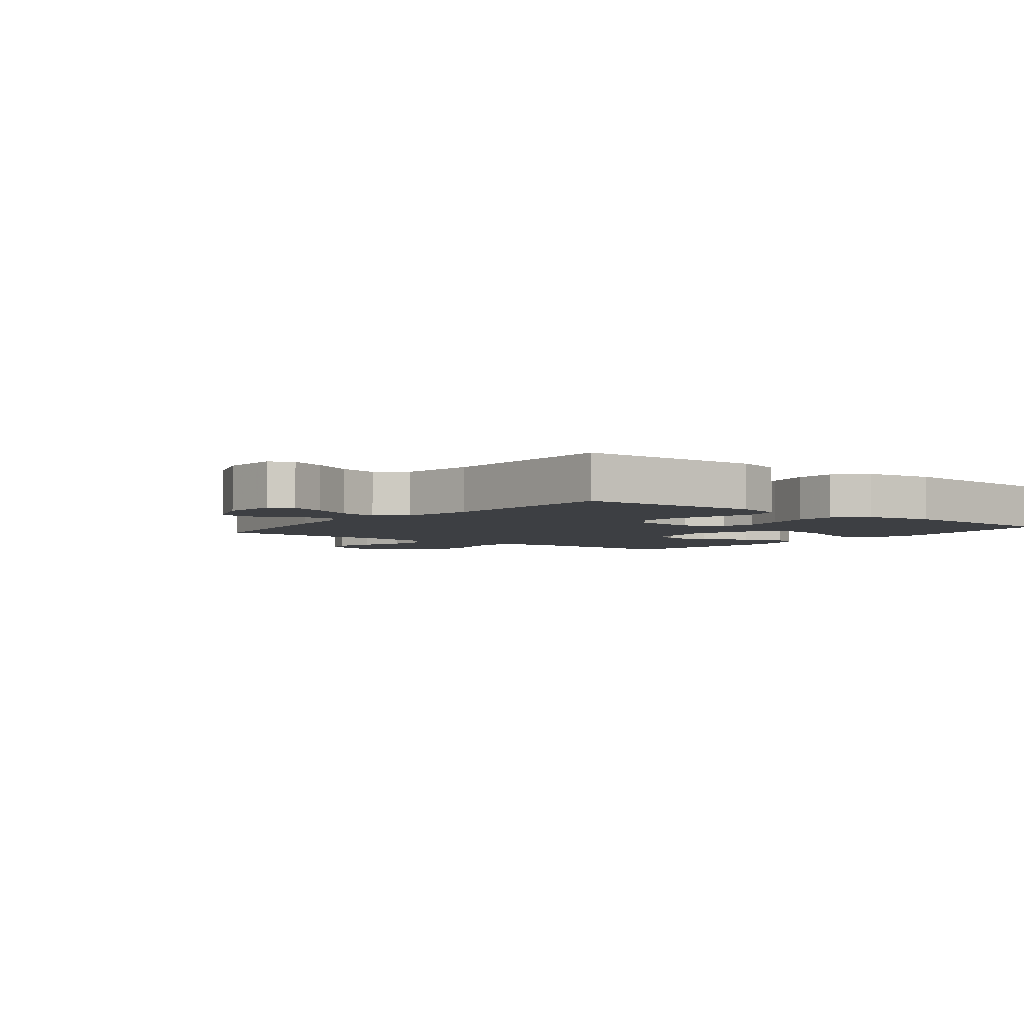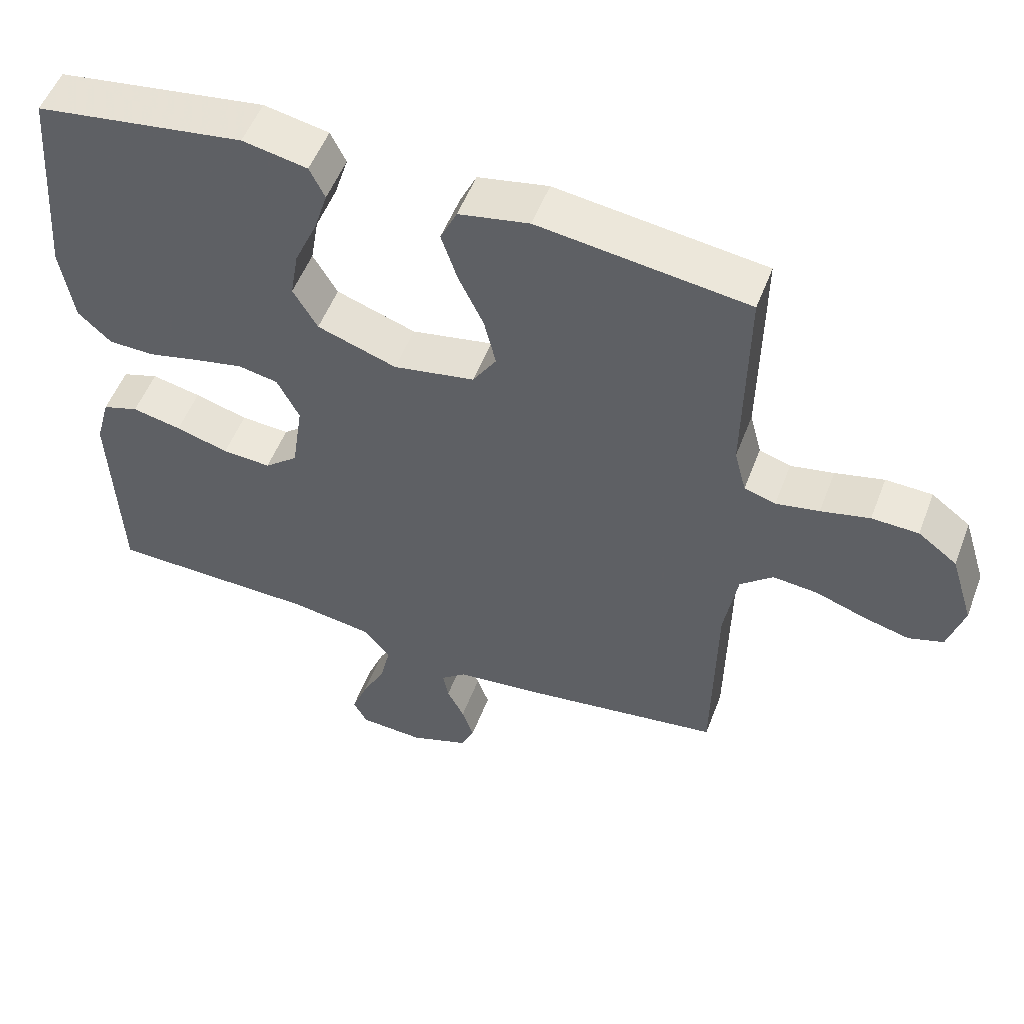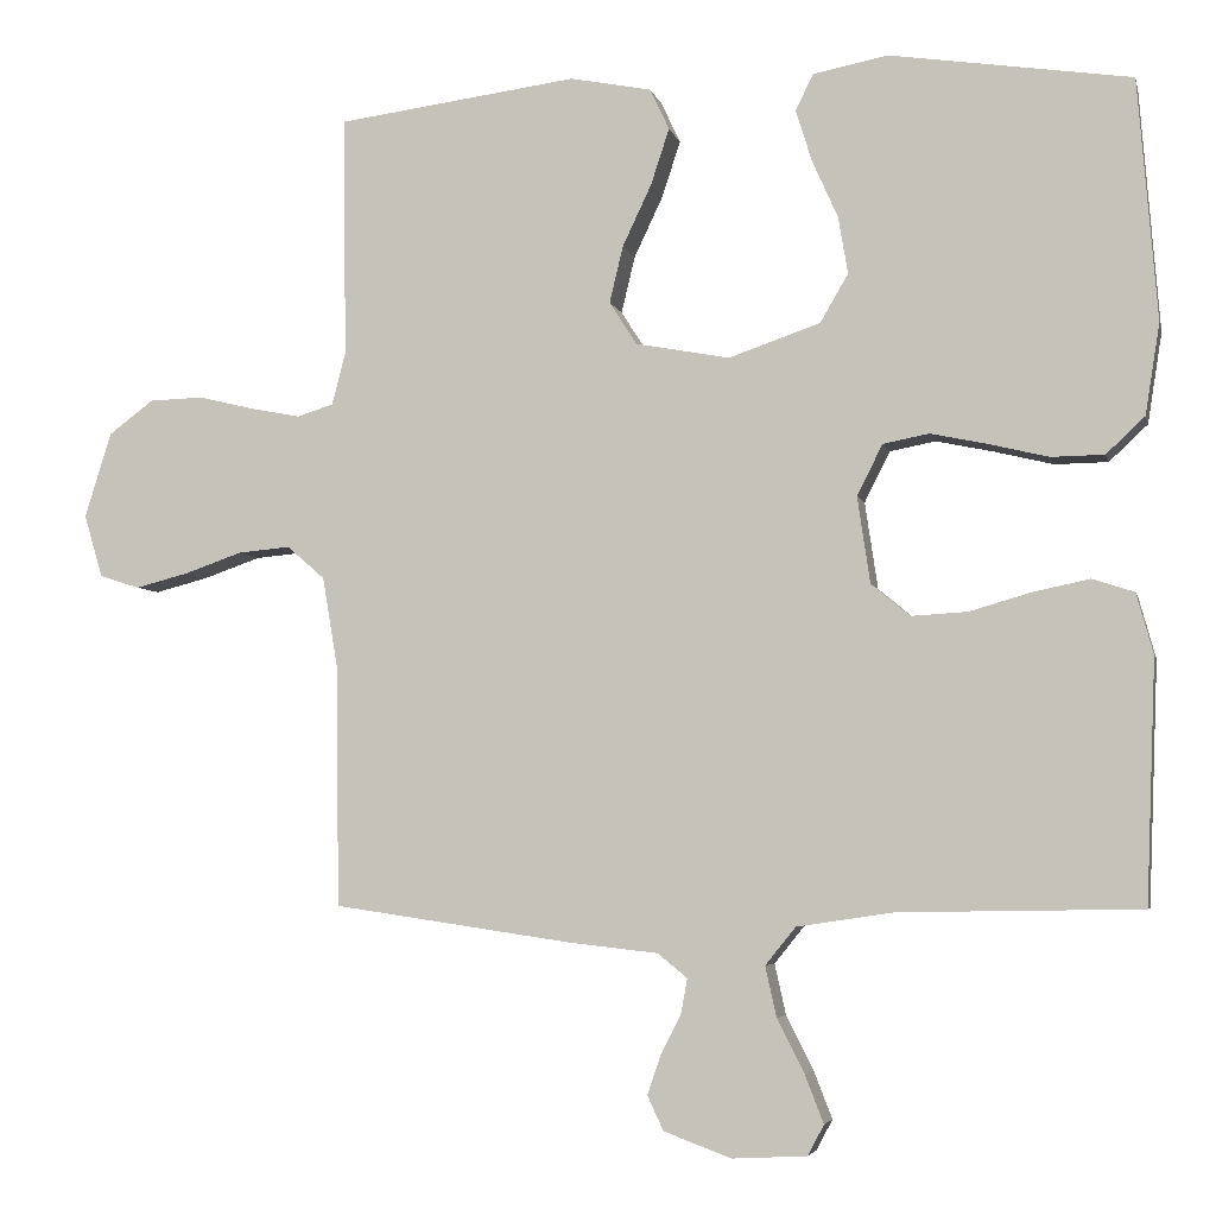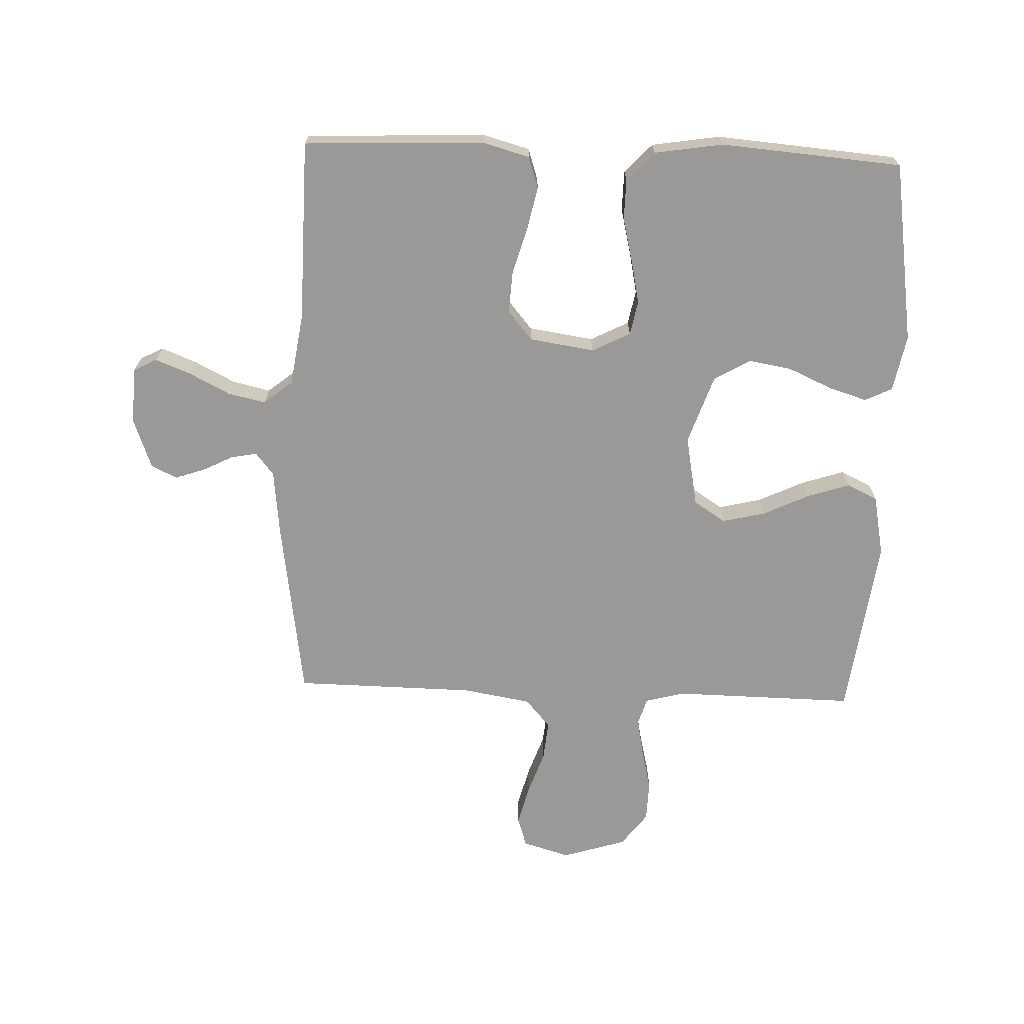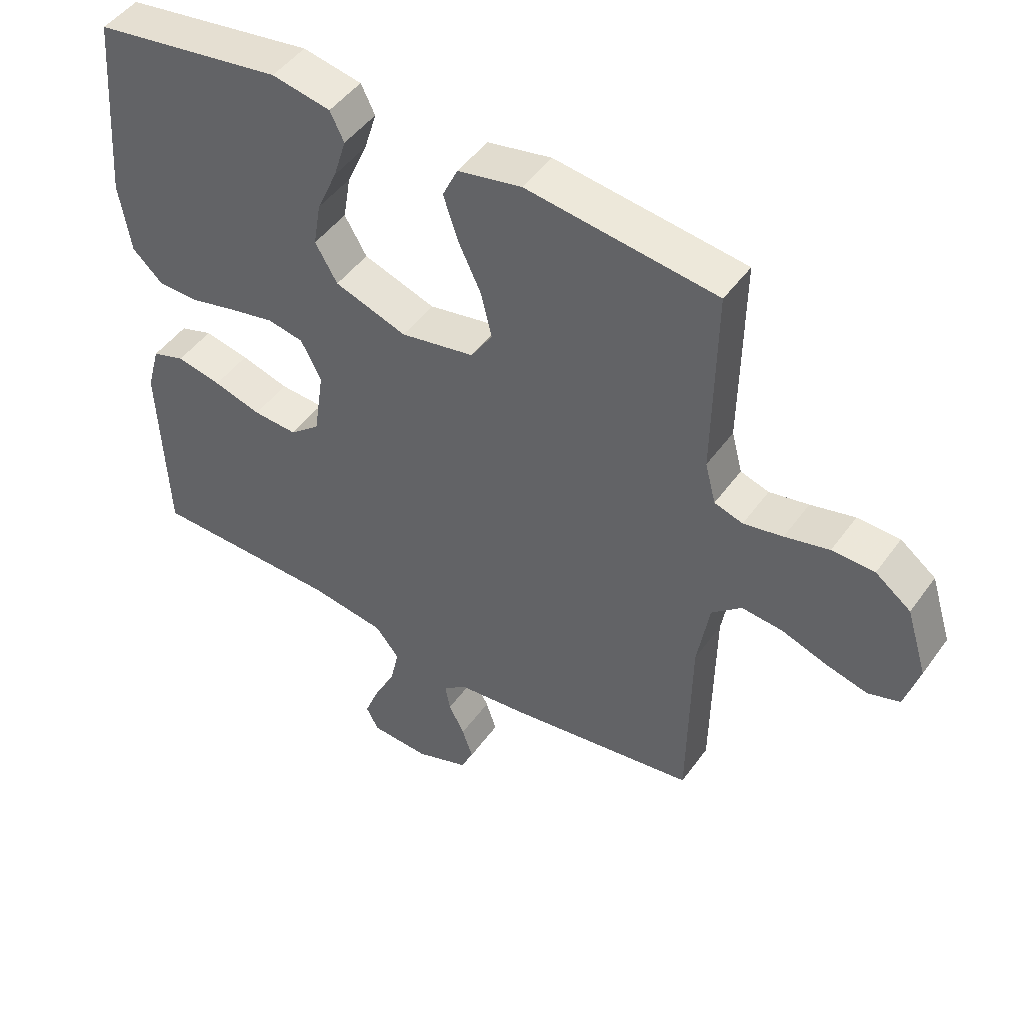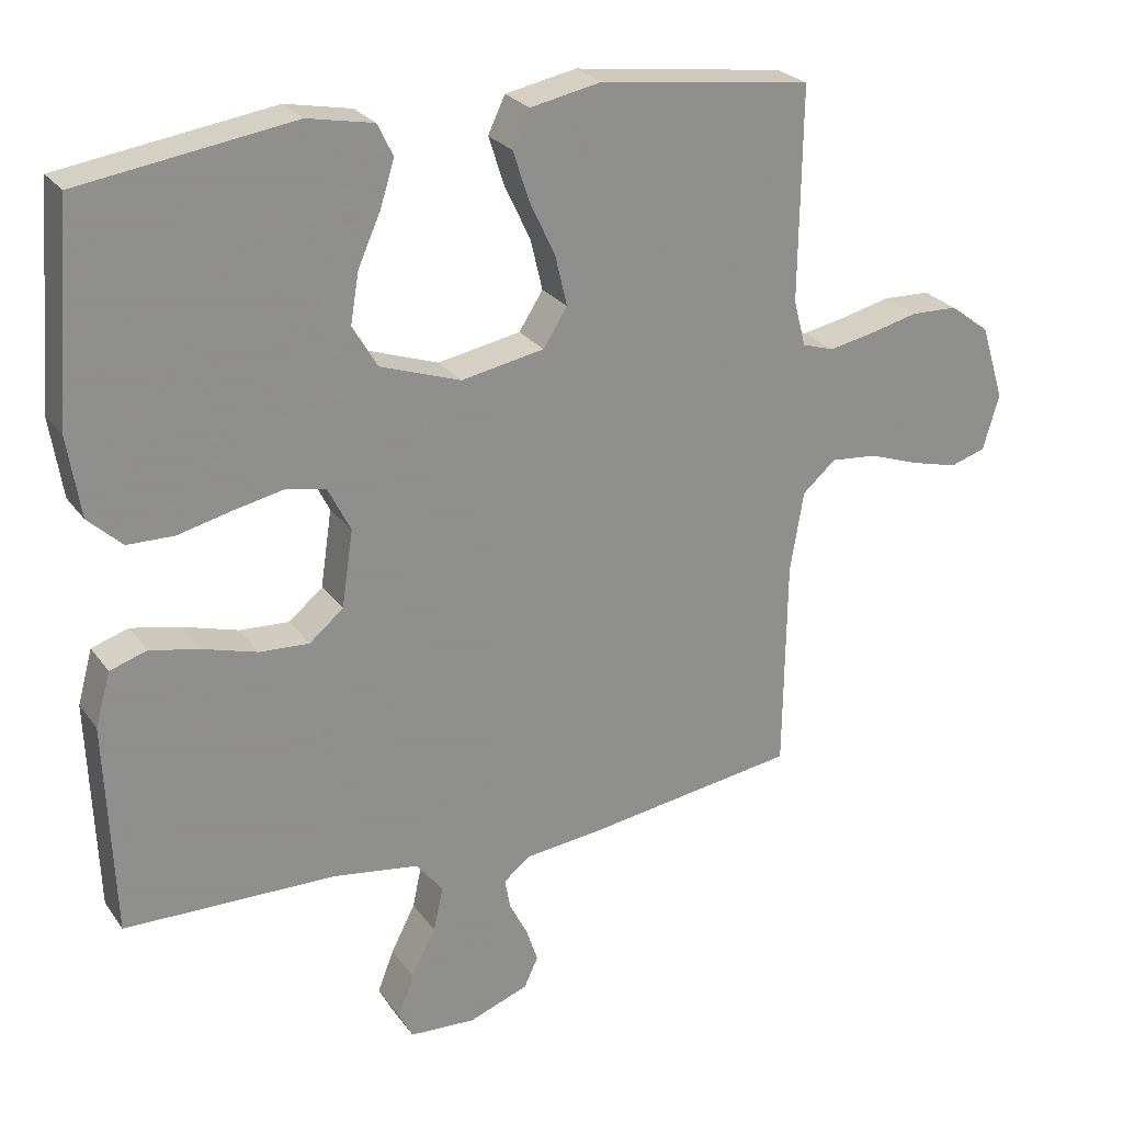
<metadata>
{"format":"obj","ext":"obj","renderer":"f3d","projection":"perspective","resolution":1024,"background":"white","views":[{"elev":-3.9,"azim":-128.0,"up":"+Y"},{"elev":53.1,"azim":20.7,"up":"+Z"},{"elev":-4.7,"azim":-167.3,"up":"+Z"},{"elev":-69.1,"azim":-92.1,"up":"+Y"},{"elev":47.4,"azim":33.9,"up":"+Z"},{"elev":25.3,"azim":-27.2,"up":"+Z"}]}
</metadata>
<code>
v -0.5 0.07 -0.5
v -0.512 0.07 -0.2
v -0.491 0.07 -0.124
v -0.439 0.07 -0.107
v -0.368 0.07 -0.122
v -0.292 0.07 -0.144
v -0.222 0.07 -0.148
v -0.174 0.07 -0.108
v -0.158 0.07 0
v -0.19 0.07 0.063
v -0.247 0.07 0.074
v -0.318 0.07 0.059
v -0.392 0.07 0.041
v -0.458 0.07 0.042
v -0.506 0.07 0.087
v -0.524 0.07 0.2
v -0.5 0.07 0.5
v -0.2 0.07 0.545
v -0.107 0.07 0.527
v -0.085 0.07 0.482
v -0.105 0.07 0.418
v -0.137 0.07 0.346
v -0.149 0.07 0.275
v -0.114 0.07 0.215
v 0 0.07 0.176
v 0.117 0.07 0.198
v 0.151 0.07 0.251
v 0.134 0.07 0.322
v 0.098 0.07 0.398
v 0.075 0.07 0.468
v 0.099 0.07 0.519
v 0.2 0.07 0.539
v 0.5 0.07 0.5
v 0.496 0.07 0.2
v 0.513 0.07 0.135
v 0.558 0.07 0.121
v 0.62 0.07 0.133
v 0.69 0.07 0.15
v 0.757 0.07 0.148
v 0.813 0.07 0.106
v 0.846 0.07 0
v 0.823 0.07 -0.078
v 0.773 0.07 -0.094
v 0.707 0.07 -0.077
v 0.635 0.07 -0.052
v 0.57 0.07 -0.046
v 0.523 0.07 -0.087
v 0.504 0.07 -0.2
v 0.5 0.07 -0.5
v 0.2 0.07 -0.544
v 0.091 0.07 -0.556
v 0.054 0.07 -0.586
v 0.062 0.07 -0.629
v 0.087 0.07 -0.678
v 0.104 0.07 -0.728
v 0.084 0.07 -0.771
v 0 0.07 -0.802
v -0.093 0.07 -0.797
v -0.113 0.07 -0.759
v -0.09 0.07 -0.7
v -0.056 0.07 -0.633
v -0.042 0.07 -0.57
v -0.08 0.07 -0.523
v -0.2 0.07 -0.505
v -0.5 0 -0.5
v -0.512 0 -0.2
v -0.491 0 -0.124
v -0.439 0 -0.107
v -0.368 0 -0.122
v -0.292 0 -0.144
v -0.222 0 -0.148
v -0.174 0 -0.108
v -0.158 0 0
v -0.19 0 0.063
v -0.247 0 0.074
v -0.318 0 0.059
v -0.392 0 0.041
v -0.458 0 0.042
v -0.506 0 0.087
v -0.524 0 0.2
v -0.5 0 0.5
v -0.2 0 0.545
v -0.107 0 0.527
v -0.085 0 0.482
v -0.105 0 0.418
v -0.137 0 0.346
v -0.149 0 0.275
v -0.114 0 0.215
v 0 0 0.176
v 0.117 0 0.198
v 0.151 0 0.251
v 0.134 0 0.322
v 0.098 0 0.398
v 0.075 0 0.468
v 0.099 0 0.519
v 0.2 0 0.539
v 0.5 0 0.5
v 0.496 0 0.2
v 0.513 0 0.135
v 0.558 0 0.121
v 0.62 0 0.133
v 0.69 0 0.15
v 0.757 0 0.148
v 0.813 0 0.106
v 0.846 0 0
v 0.823 0 -0.078
v 0.773 0 -0.094
v 0.707 0 -0.077
v 0.635 0 -0.052
v 0.57 0 -0.046
v 0.523 0 -0.087
v 0.504 0 -0.2
v 0.5 0 -0.5
v 0.2 0 -0.544
v 0.091 0 -0.556
v 0.054 0 -0.586
v 0.062 0 -0.629
v 0.087 0 -0.678
v 0.104 0 -0.728
v 0.084 0 -0.771
v 0 0 -0.802
v -0.093 0 -0.797
v -0.113 0 -0.759
v -0.09 0 -0.7
v -0.056 0 -0.633
v -0.042 0 -0.57
v -0.08 0 -0.523
v -0.2 0 -0.505
f 59 60 61
f 58 59 61
f 57 58 61
f 56 57 61
f 55 56 61
f 54 55 61
f 53 54 61
f 52 53 61 62
f 51 52 62 63
f 50 51 63
f 49 50 63
f 48 49 63
f 43 44 45
f 42 43 45
f 41 42 45
f 40 41 45
f 39 40 45
f 38 39 45
f 37 38 45
f 36 37 45 46
f 35 36 46 47
f 32 33 34
f 31 32 34
f 30 31 34
f 29 30 34
f 28 29 34
f 35 47 48
f 34 35 48
f 28 34 48
f 27 28 48
f 20 21 22
f 19 20 22
f 18 19 22
f 17 18 22
f 16 17 22
f 15 16 22
f 14 15 22
f 13 14 22
f 12 13 22
f 11 12 22 23
f 10 11 23 24
f 4 5 6
f 3 4 6
f 2 3 6
f 1 2 6
f 64 1 6
f 64 6 7
f 48 63 64
f 27 48 64
f 26 27 64
f 25 26 64
f 9 10 24 25
f 8 9 25 64
f 7 8 64
f 125 124 123
f 125 123 122
f 125 122 121
f 125 121 120
f 125 120 119
f 125 119 118
f 125 118 117
f 126 125 117 116
f 127 126 116 115
f 127 115 114
f 127 114 113
f 127 113 112
f 109 108 107
f 109 107 106
f 109 106 105
f 109 105 104
f 109 104 103
f 109 103 102
f 109 102 101
f 110 109 101 100
f 111 110 100 99
f 98 97 96
f 98 96 95
f 98 95 94
f 98 94 93
f 98 93 92
f 112 111 99
f 112 99 98
f 112 98 92
f 112 92 91
f 86 85 84
f 86 84 83
f 86 83 82
f 86 82 81
f 86 81 80
f 86 80 79
f 86 79 78
f 86 78 77
f 86 77 76
f 87 86 76 75
f 88 87 75 74
f 70 69 68
f 70 68 67
f 70 67 66
f 70 66 65
f 70 65 128
f 71 70 128
f 128 127 112
f 128 112 91
f 128 91 90
f 128 90 89
f 89 88 74 73
f 128 89 73 72
f 128 72 71
f 1 65 66 2
f 2 66 67 3
f 3 67 68 4
f 4 68 69 5
f 5 69 70 6
f 6 70 71 7
f 7 71 72 8
f 8 72 73 9
f 9 73 74 10
f 10 74 75 11
f 11 75 76 12
f 12 76 77 13
f 13 77 78 14
f 14 78 79 15
f 15 79 80 16
f 16 80 81 17
f 17 81 82 18
f 18 82 83 19
f 19 83 84 20
f 20 84 85 21
f 21 85 86 22
f 22 86 87 23
f 23 87 88 24
f 24 88 89 25
f 25 89 90 26
f 26 90 91 27
f 27 91 92 28
f 28 92 93 29
f 29 93 94 30
f 30 94 95 31
f 31 95 96 32
f 32 96 97 33
f 33 97 98 34
f 34 98 99 35
f 35 99 100 36
f 36 100 101 37
f 37 101 102 38
f 38 102 103 39
f 39 103 104 40
f 40 104 105 41
f 41 105 106 42
f 42 106 107 43
f 43 107 108 44
f 44 108 109 45
f 45 109 110 46
f 46 110 111 47
f 47 111 112 48
f 48 112 113 49
f 49 113 114 50
f 50 114 115 51
f 51 115 116 52
f 52 116 117 53
f 53 117 118 54
f 54 118 119 55
f 55 119 120 56
f 56 120 121 57
f 57 121 122 58
f 58 122 123 59
f 59 123 124 60
f 60 124 125 61
f 61 125 126 62
f 62 126 127 63
f 63 127 128 64
f 64 128 65 1

</code>
